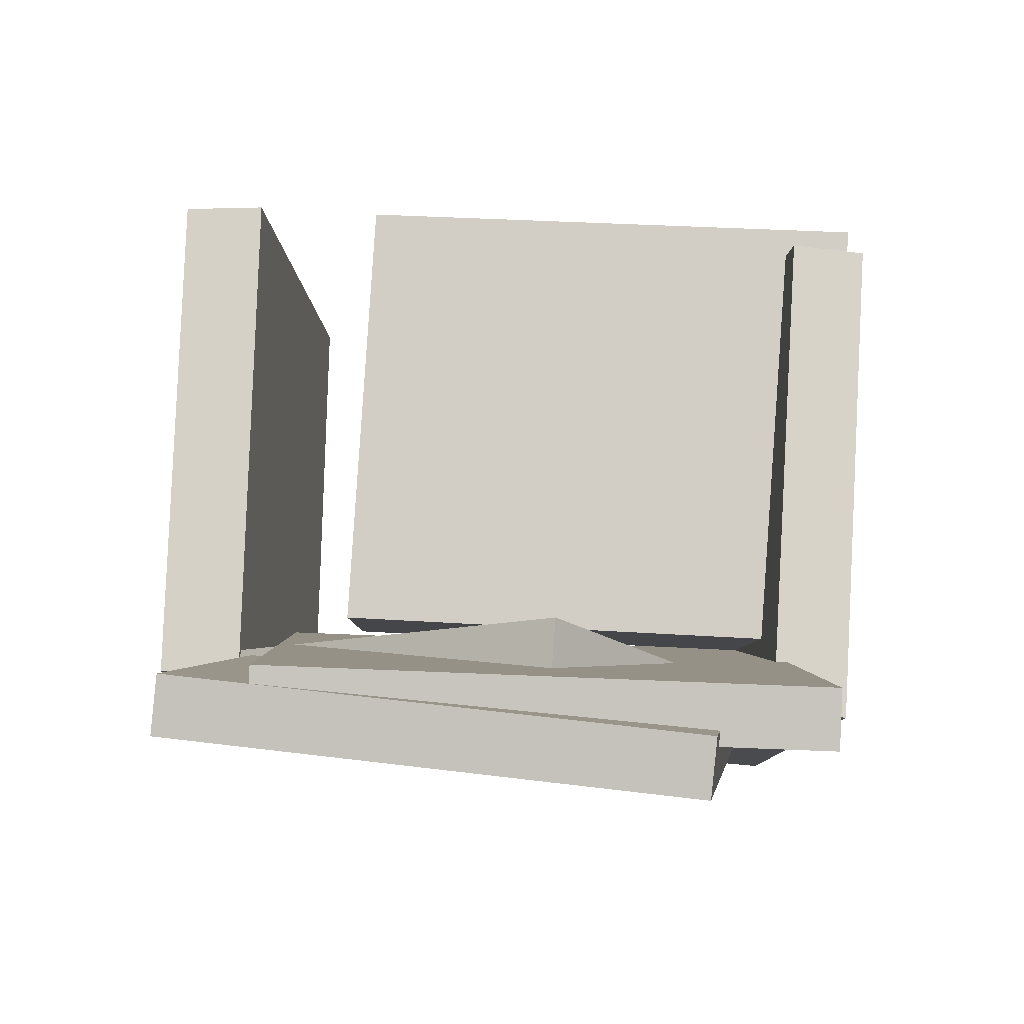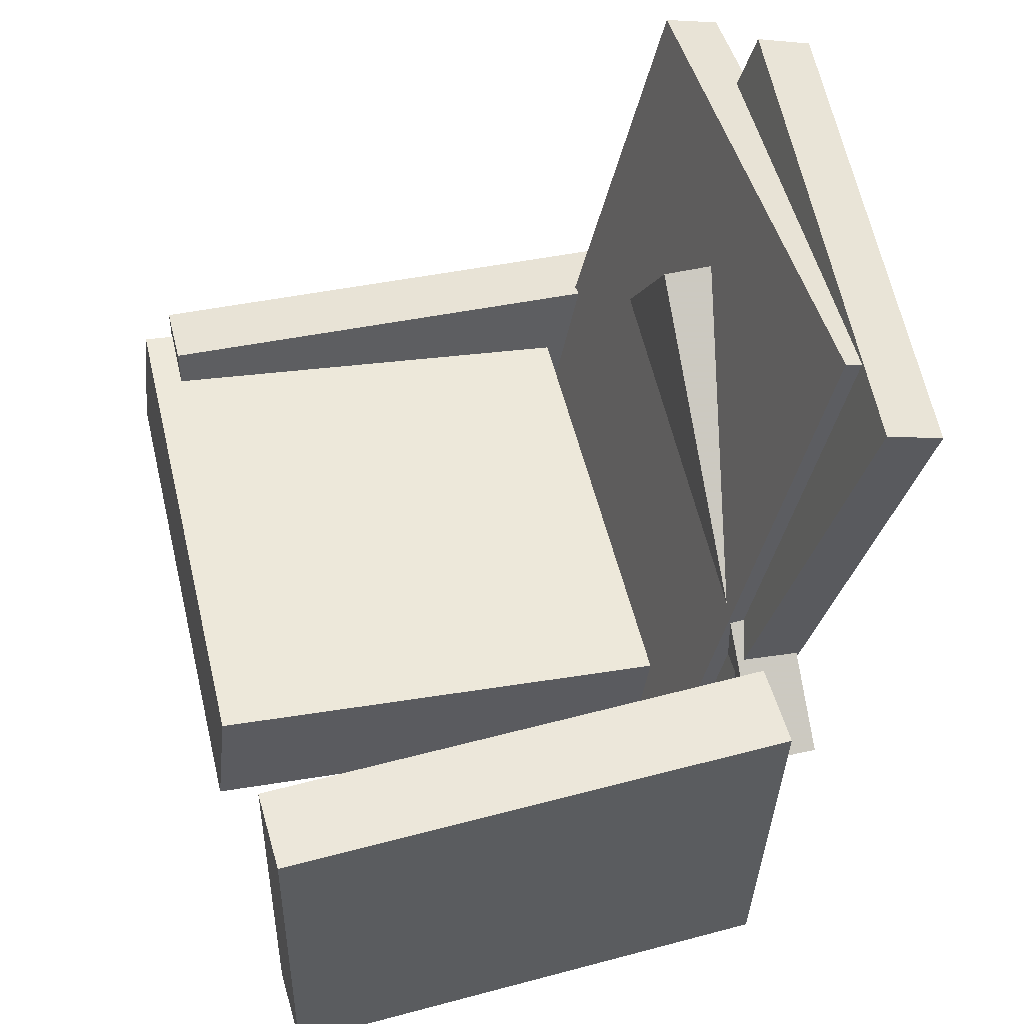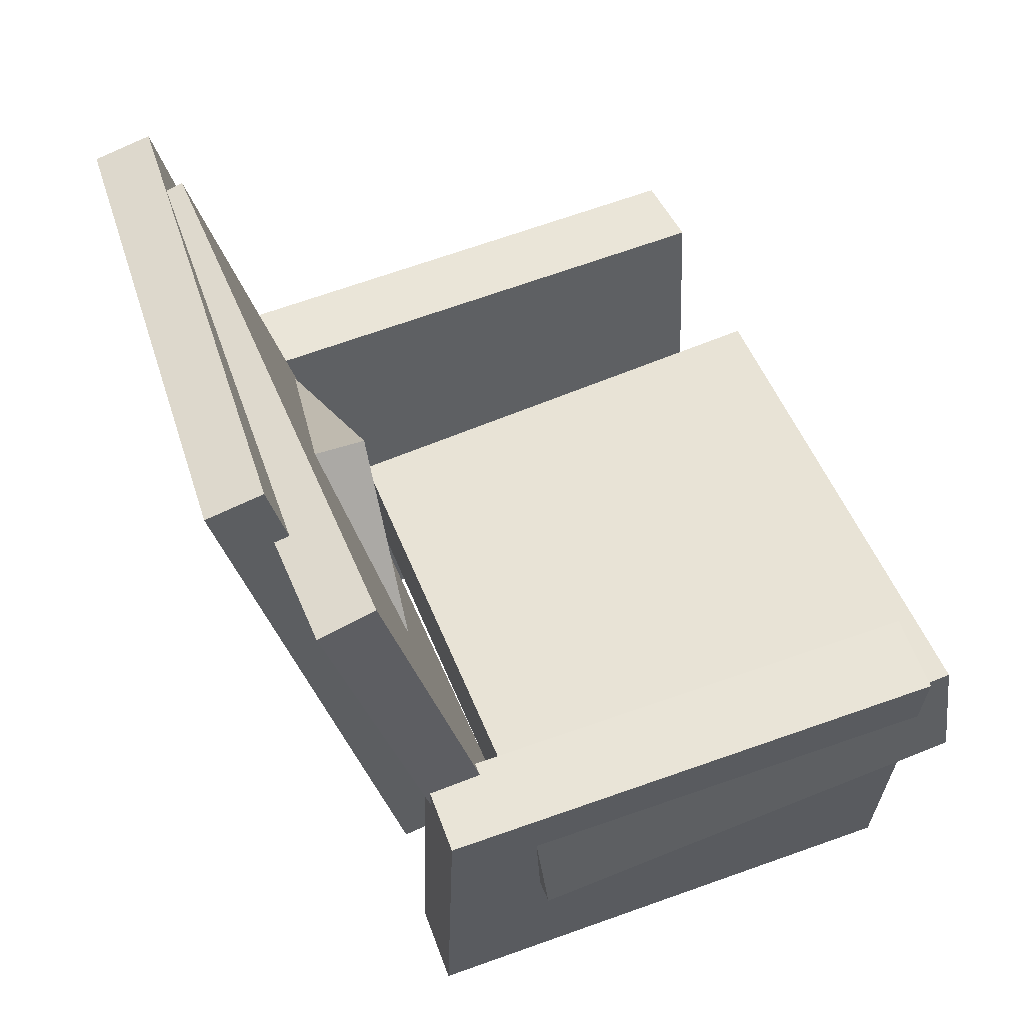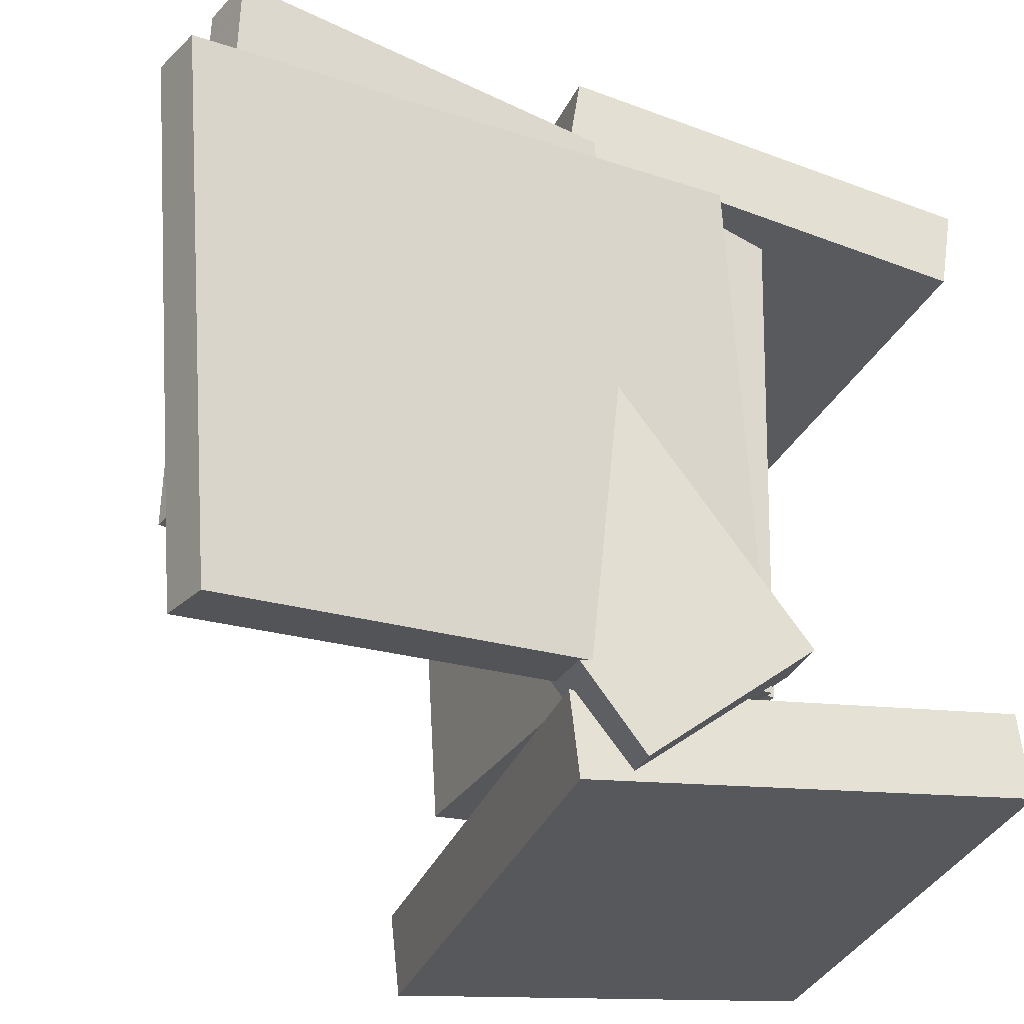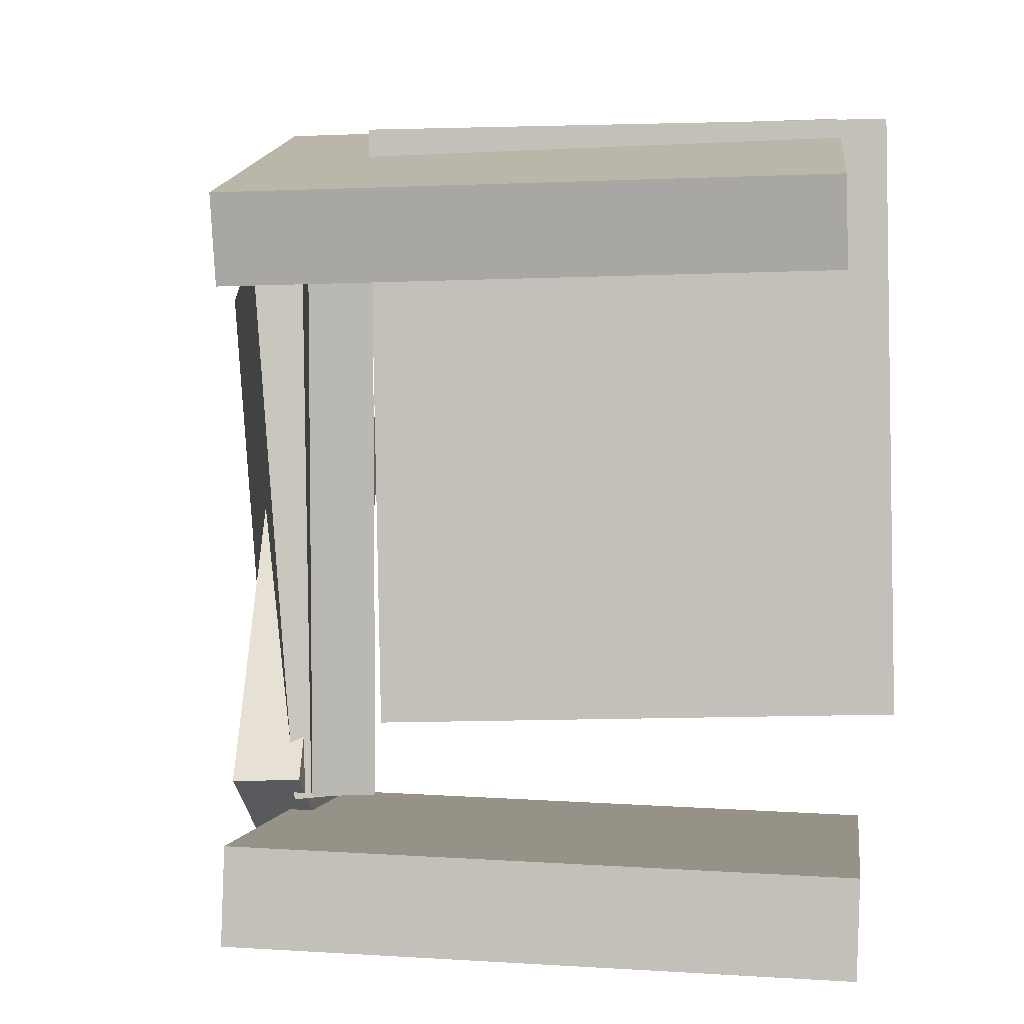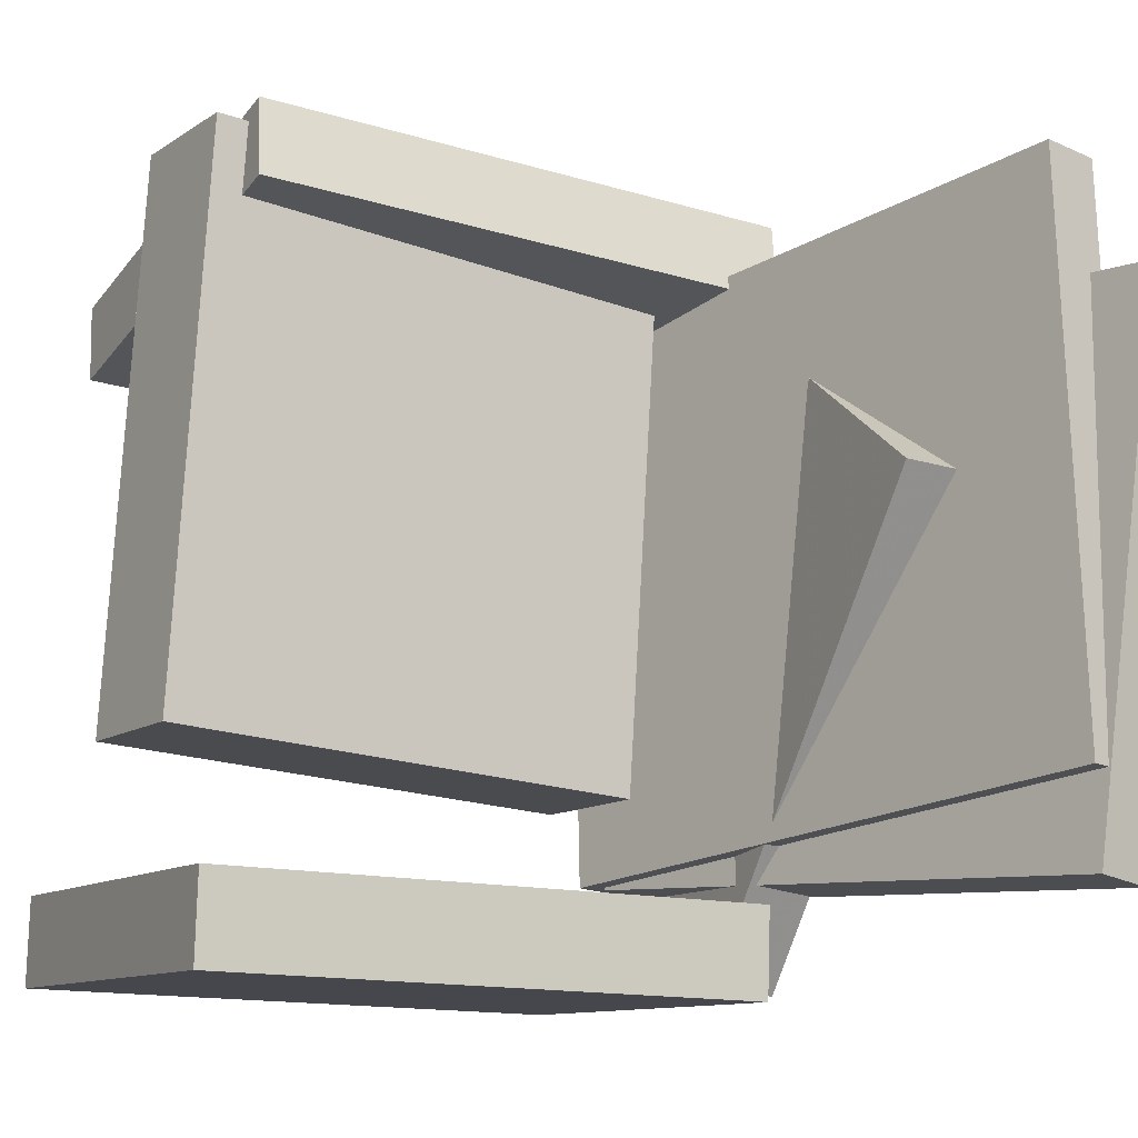
<metadata>
{"format":"obj","ext":"obj","renderer":"f3d","projection":"perspective","resolution":1024,"background":"white","views":[{"elev":75.0,"azim":-87.7,"up":"+Y"},{"elev":50.1,"azim":164.9,"up":"+Y"},{"elev":53.7,"azim":-22.3,"up":"+Y"},{"elev":-30.0,"azim":-109.2,"up":"+Z"},{"elev":6.3,"azim":7.0,"up":"+Z"},{"elev":-16.7,"azim":152.3,"up":"+Z"}]}
</metadata>
<code>
v -0.1477 -0.1192 -0.1785
v -0.195 -0.1185 -0.1804
v -0.1422 0.000612 -0.2724
v -0.1895 0.001343 -0.2742
v -0.1559 0.1196 0.1258
v -0.2032 0.1203 0.124
v -0.1504 0.2394 0.03197
v -0.1976 0.2402 0.03013
f 1.0 7.0 5.0
f 1.0 3.0 7.0
f 1.0 4.0 3.0
f 1.0 2.0 4.0
f 3.0 8.0 7.0
f 3.0 4.0 8.0
f 5.0 7.0 8.0
f 5.0 8.0 6.0
f 1.0 5.0 6.0
f 1.0 6.0 2.0
f 2.0 6.0 8.0
f 2.0 8.0 4.0
v -0.2557 0.3229 -0.1783
v -0.2533 0.3114 0.2309
v -0.2131 0.3342 -0.1782
v -0.2107 0.3227 0.231
v -0.1396 -0.113 -0.1912
v -0.1372 -0.1244 0.218
v -0.09694 -0.1016 -0.1911
v -0.09452 -0.1131 0.218
f 9.0 15.0 13.0
f 9.0 11.0 15.0
f 9.0 12.0 11.0
f 9.0 10.0 12.0
f 11.0 16.0 15.0
f 11.0 12.0 16.0
f 13.0 15.0 16.0
f 13.0 16.0 14.0
f 9.0 13.0 14.0
f 9.0 14.0 10.0
f 10.0 14.0 16.0
f 10.0 16.0 12.0
v -0.08793 -0.1286 -0.1346
v -0.09891 -0.1016 0.2714
v -0.09766 -0.02962 -0.1414
v -0.1086 -0.002672 0.2646
v 0.2631 -0.09352 -0.1275
v 0.2521 -0.06658 0.2786
v 0.2534 0.005412 -0.1343
v 0.2424 0.03236 0.2717
f 17.0 23.0 21.0
f 17.0 19.0 23.0
f 17.0 20.0 19.0
f 17.0 18.0 20.0
f 19.0 24.0 23.0
f 19.0 20.0 24.0
f 21.0 23.0 24.0
f 21.0 24.0 22.0
f 17.0 21.0 22.0
f 17.0 22.0 18.0
f 18.0 22.0 24.0
f 18.0 24.0 20.0
v -0.1775 0.04646 0.212
v -0.1701 -0.2584 0.1684
v -0.179 0.03798 0.2711
v -0.1716 -0.2669 0.2276
v 0.22 0.05449 0.2233
v 0.2274 -0.2504 0.1798
v 0.2185 0.04601 0.2825
v 0.2259 -0.2589 0.2389
f 25.0 31.0 29.0
f 25.0 27.0 31.0
f 25.0 28.0 27.0
f 25.0 26.0 28.0
f 27.0 32.0 31.0
f 27.0 28.0 32.0
f 29.0 31.0 32.0
f 29.0 32.0 30.0
f 25.0 29.0 30.0
f 25.0 30.0 26.0
f 26.0 30.0 32.0
f 26.0 32.0 28.0
v -0.1625 -0.2862 -0.1866
v -0.162 0.04538 -0.2209
v -0.1639 -0.2928 -0.2505
v -0.1633 0.03879 -0.2847
v 0.24 -0.2877 -0.1951
v 0.2405 0.04389 -0.2294
v 0.2386 -0.2943 -0.259
v 0.2391 0.0373 -0.2932
f 33.0 39.0 37.0
f 33.0 35.0 39.0
f 33.0 36.0 35.0
f 33.0 34.0 36.0
f 35.0 40.0 39.0
f 35.0 36.0 40.0
f 37.0 39.0 40.0
f 37.0 40.0 38.0
f 33.0 37.0 38.0
f 33.0 38.0 34.0
f 34.0 38.0 40.0
f 34.0 40.0 36.0
v -0.2623 0.3152 -0.2456
v -0.297 0.3522 0.1394
v -0.2203 0.3263 -0.2429
v -0.255 0.3634 0.1421
v -0.1539 -0.1048 -0.1954
v -0.1886 -0.0678 0.1896
v -0.1119 -0.09367 -0.1927
v -0.1466 -0.05663 0.1923
f 41.0 47.0 45.0
f 41.0 43.0 47.0
f 41.0 44.0 43.0
f 41.0 42.0 44.0
f 43.0 48.0 47.0
f 43.0 44.0 48.0
f 45.0 47.0 48.0
f 45.0 48.0 46.0
f 41.0 45.0 46.0
f 41.0 46.0 42.0
f 42.0 46.0 48.0
f 42.0 48.0 44.0

</code>
